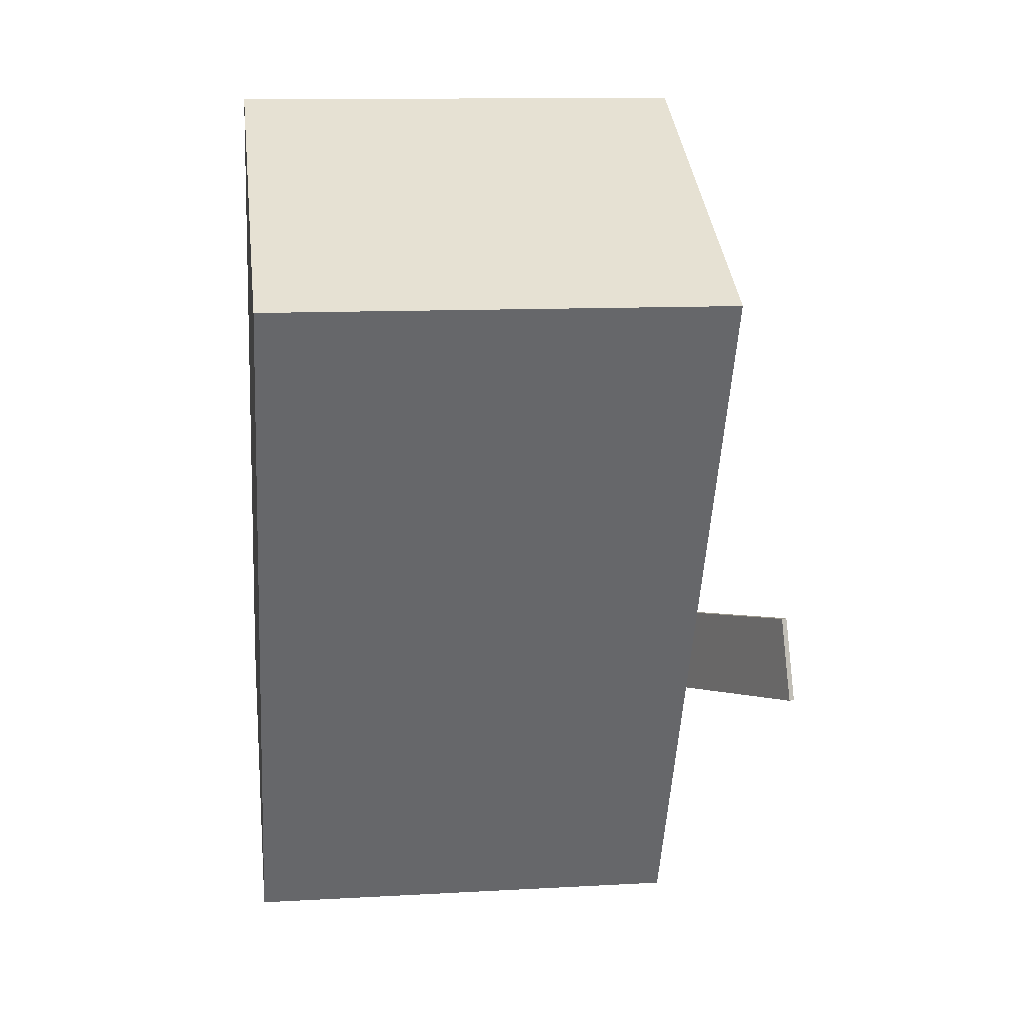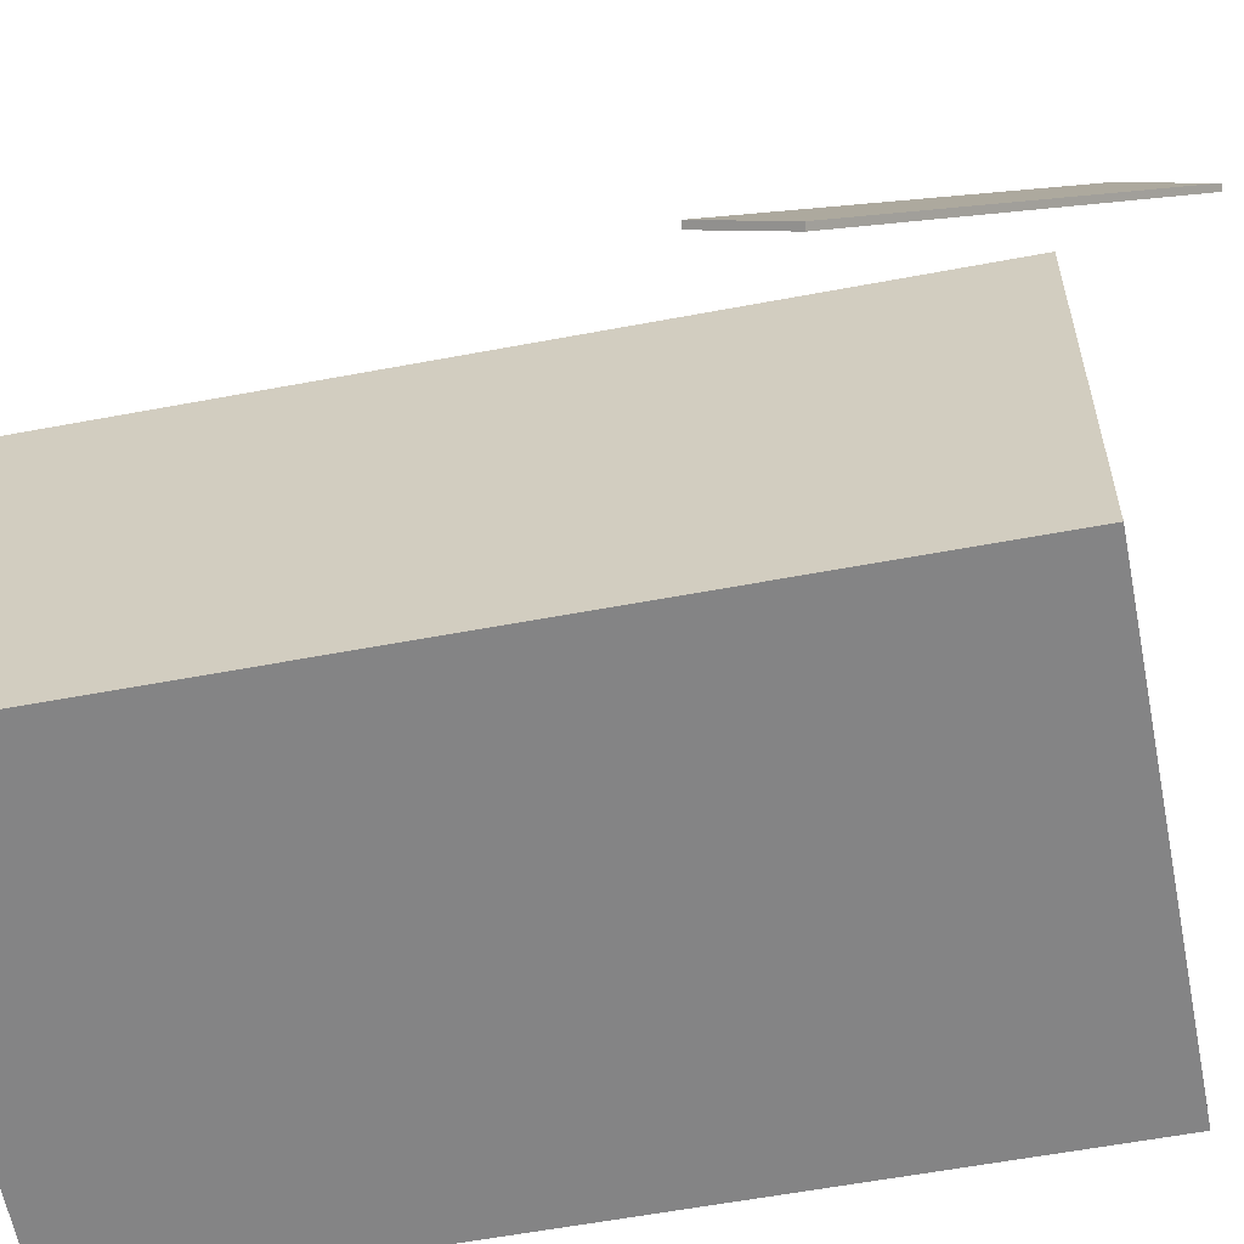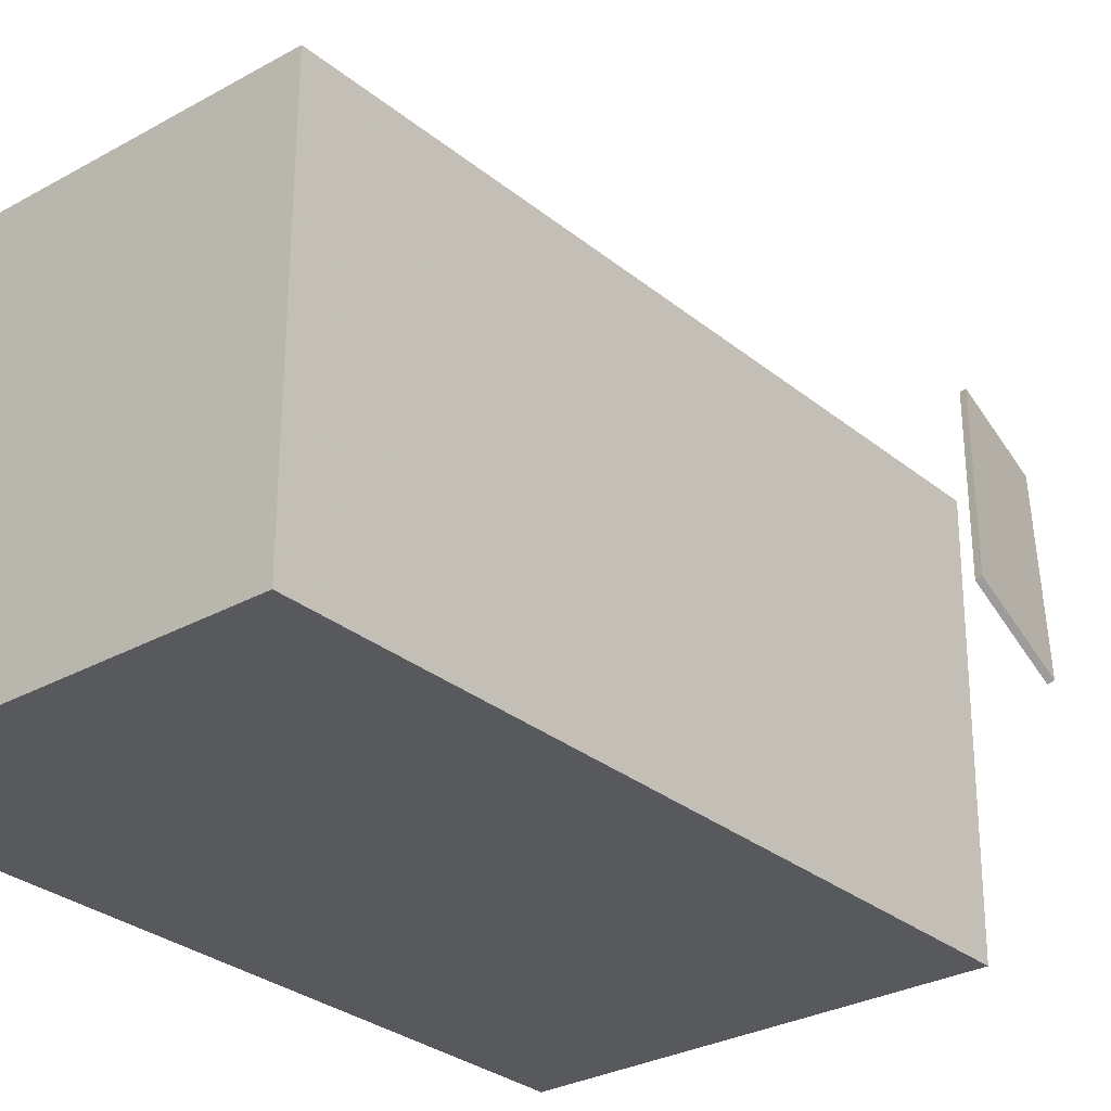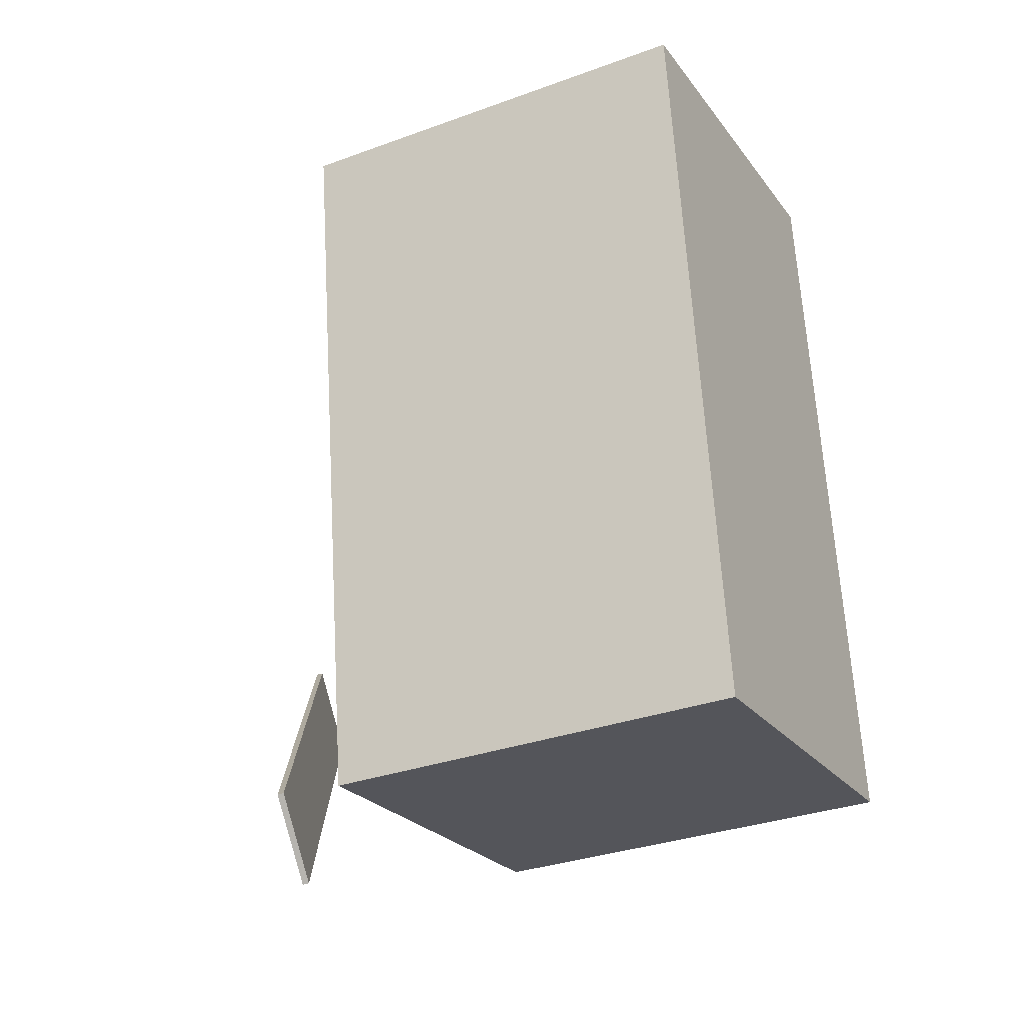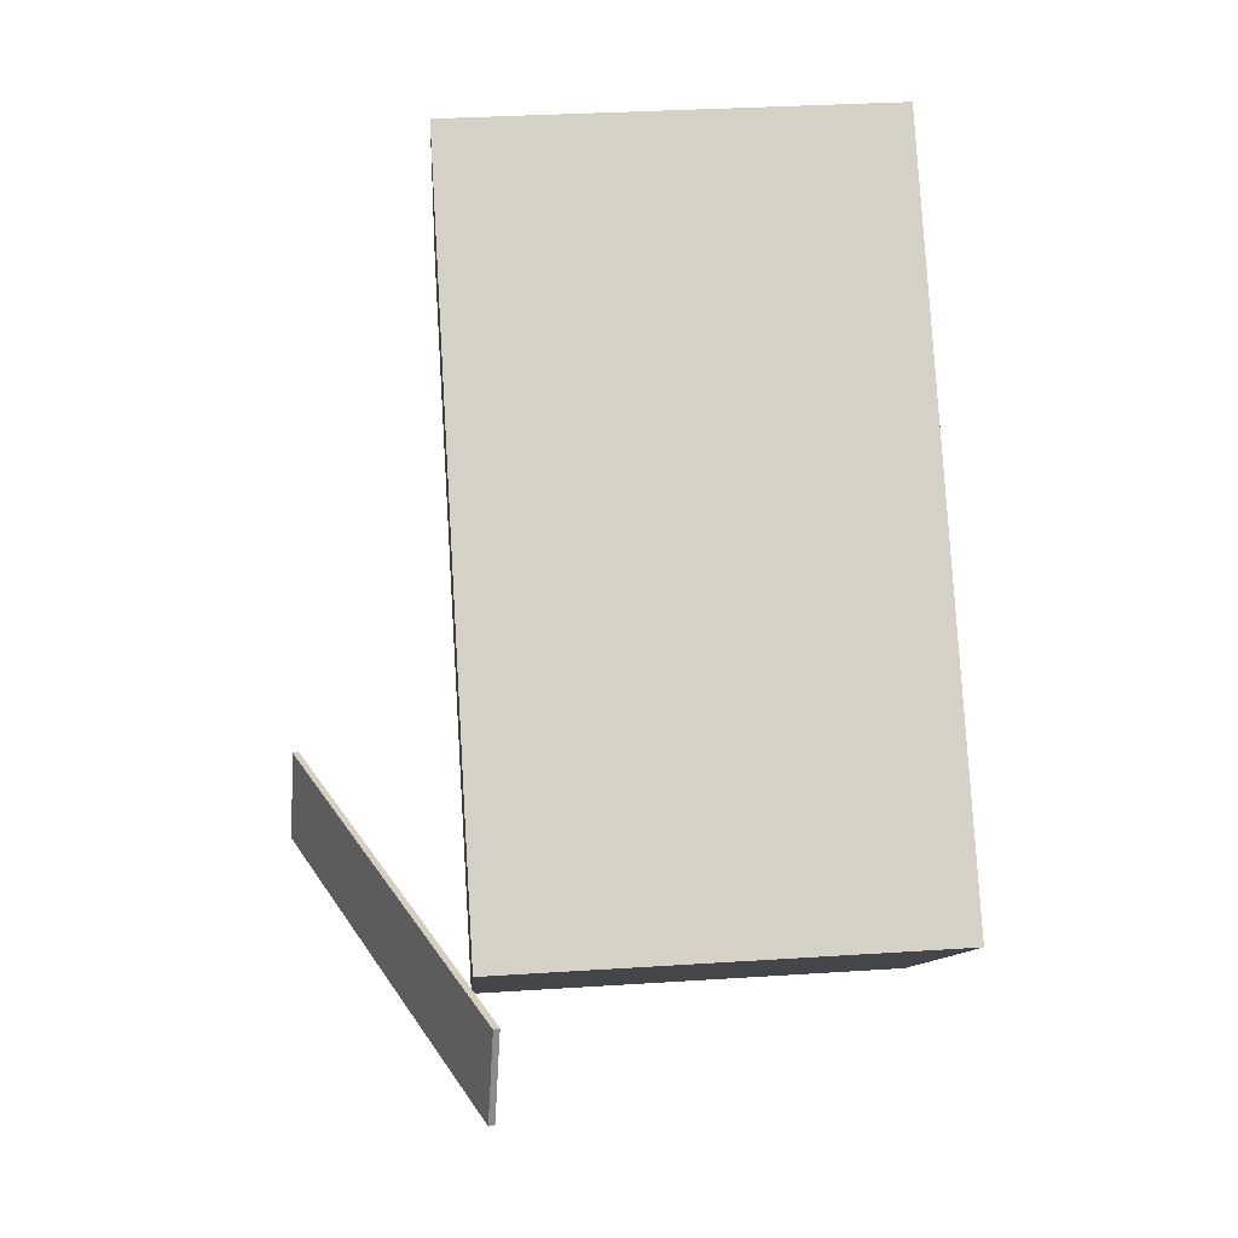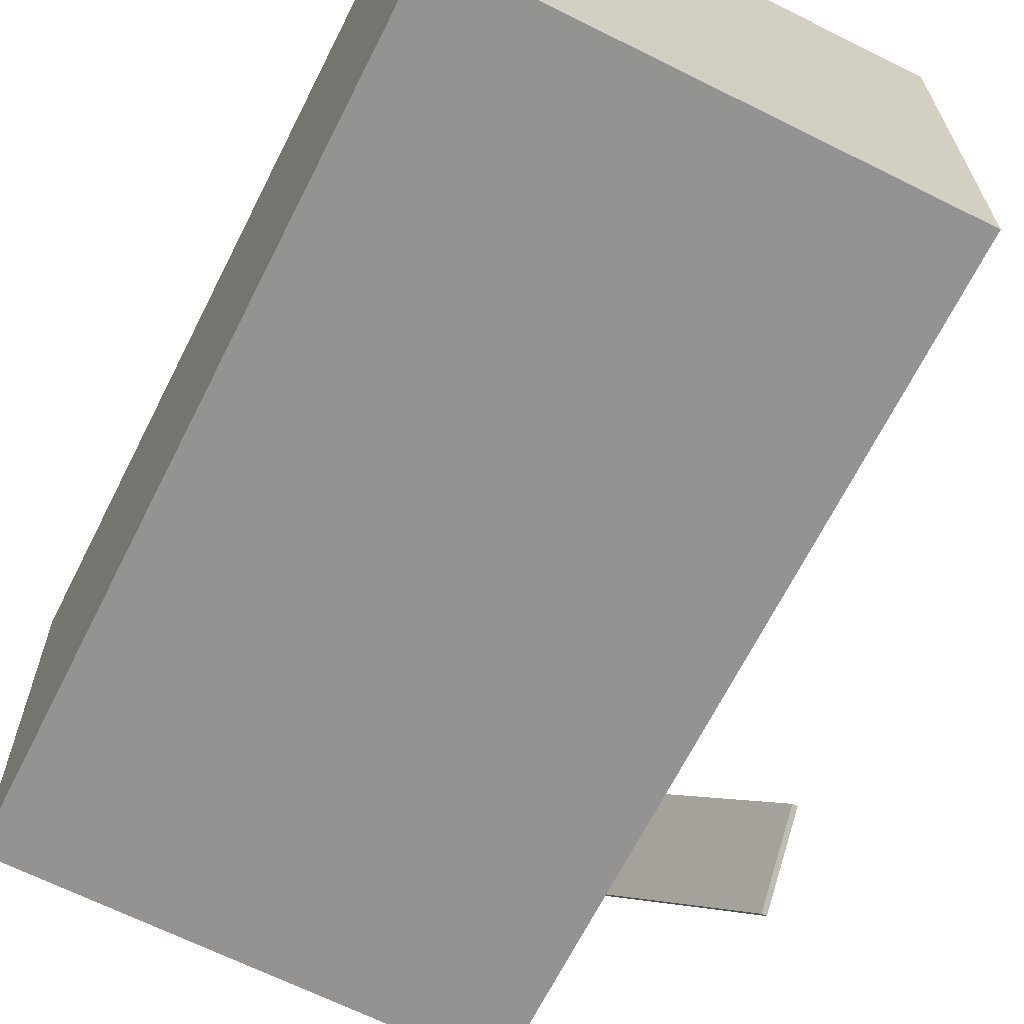
<metadata>
{"format":"obj","ext":"obj","renderer":"f3d","projection":"perspective","resolution":1024,"background":"white","views":[{"elev":38.9,"azim":173.4,"up":"+Y"},{"elev":-61.5,"azim":-75.5,"up":"+Z"},{"elev":-28.7,"azim":-136.6,"up":"+Z"},{"elev":-24.3,"azim":27.2,"up":"+Y"},{"elev":-10.8,"azim":-3.2,"up":"+Y"},{"elev":-66.3,"azim":156.8,"up":"+Z"}]}
</metadata>
<code>
v -0.42 -0.307 -0.1101
v -0.2015 -0.6179 0.3012
v -0.4264 -0.3085 -0.1078
v -0.2079 -0.6193 0.3035
v -0.4167 -0.2198 -0.04584
v -0.1982 -0.5306 0.3655
v -0.4232 -0.2212 -0.04351
v -0.2047 -0.5321 0.3678
f 1.0 7.0 5.0
f 1.0 3.0 7.0
f 1.0 4.0 3.0
f 1.0 2.0 4.0
f 3.0 8.0 7.0
f 3.0 4.0 8.0
f 5.0 7.0 8.0
f 5.0 8.0 6.0
f 1.0 5.0 6.0
f 1.0 6.0 2.0
f 2.0 6.0 8.0
f 2.0 8.0 4.0
v -0.2255 -0.4721 -0.2572
v -0.2239 -0.4763 0.2101
v -0.2794 0.4131 -0.2491
v -0.2778 0.4089 0.2183
v 0.2816 -0.4412 -0.2588
v 0.2832 -0.4454 0.2086
v 0.2277 0.444 -0.2506
v 0.2294 0.4398 0.2167
f 9.0 15.0 13.0
f 9.0 11.0 15.0
f 9.0 12.0 11.0
f 9.0 10.0 12.0
f 11.0 16.0 15.0
f 11.0 12.0 16.0
f 13.0 15.0 16.0
f 13.0 16.0 14.0
f 9.0 13.0 14.0
f 9.0 14.0 10.0
f 10.0 14.0 16.0
f 10.0 16.0 12.0

</code>
